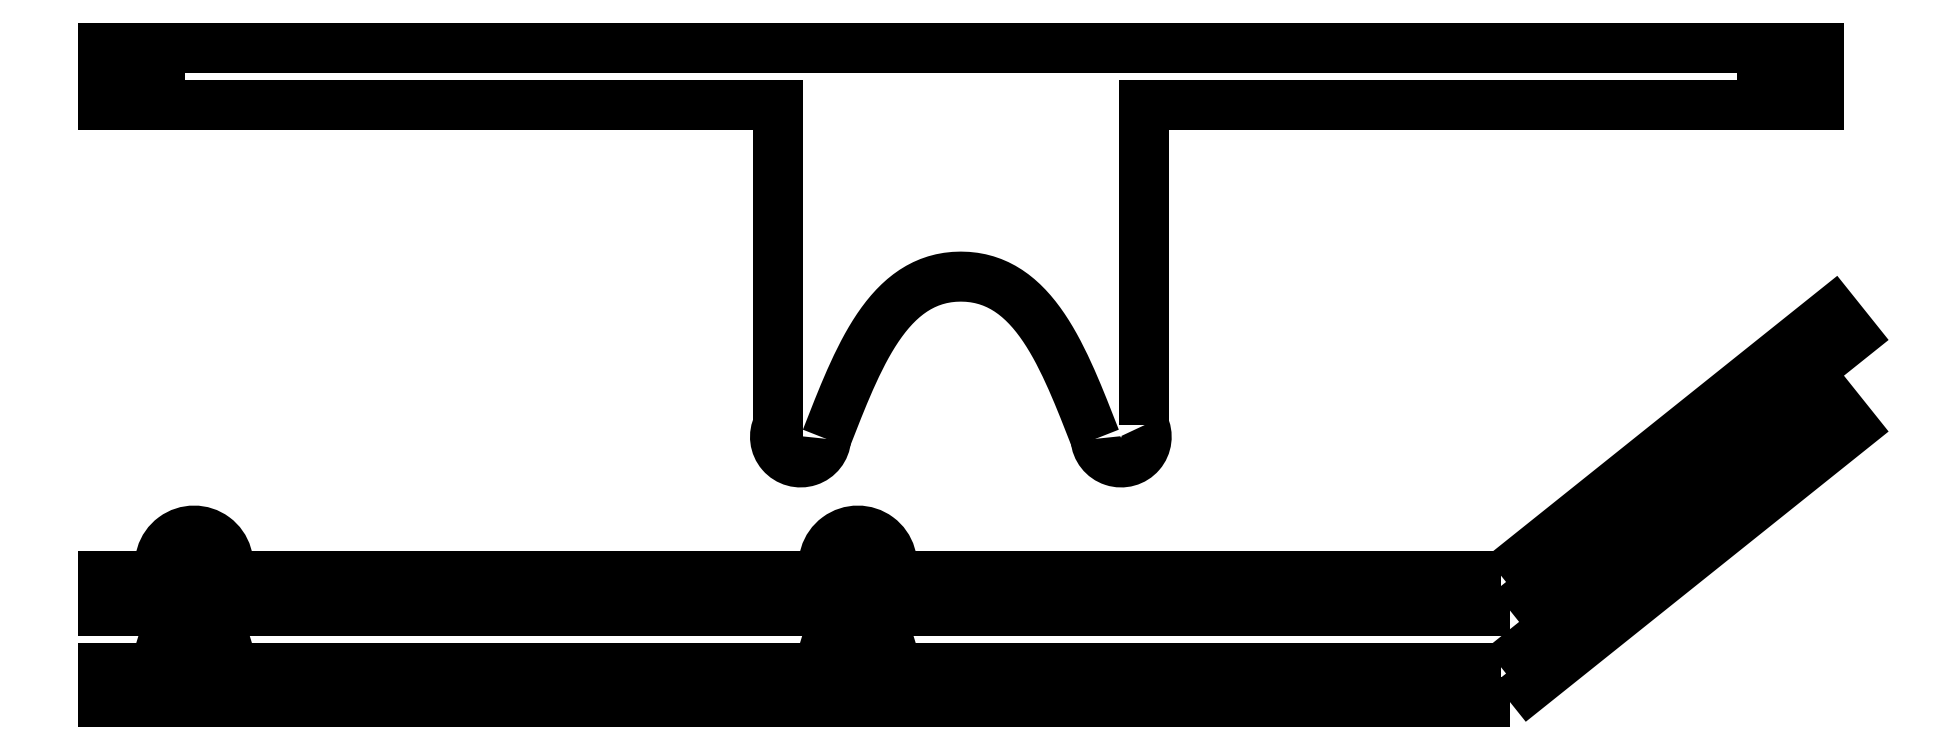
<metadata>
{"format":"dxf","ext":"dxf","renderer":"ezdxf+matplotlib","layout":"modelspace","background":"white","min_lineweight":24,"dpi":150}
</metadata>
<code>
0
SECTION
2
ENTITIES
0
POLYLINE
8
Layer_1
66
1
10
0
20
0
70
128
40
0
41
0
0
VERTEX
8
Layer_1
10
35
20
92
0
VERTEX
8
Layer_1
10
74
20
92
0
VERTEX
8
Layer_1
10
74
20
69
0
SEQEND
0
POLYLINE
8
Layer_1
66
1
10
0
20
0
70
128
40
0
41
0
0
VERTEX
8
Layer_1
10
78.23
20
62.83
0
VERTEX
8
Layer_1
10
79.26
20
65.44
0
VERTEX
8
Layer_1
10
79.78
20
66.73
0
VERTEX
8
Layer_1
10
80.33
20
67.99
0
VERTEX
8
Layer_1
10
80.89
20
69.21
0
VERTEX
8
Layer_1
10
81.47
20
70.38
0
VERTEX
8
Layer_1
10
81.78
20
70.95
0
VERTEX
8
Layer_1
10
82.09
20
71.49
0
VERTEX
8
Layer_1
10
82.41
20
72.02
0
VERTEX
8
Layer_1
10
82.74
20
72.53
0
VERTEX
8
Layer_1
10
83.09
20
73.02
0
VERTEX
8
Layer_1
10
83.44
20
73.49
0
VERTEX
8
Layer_1
10
83.81
20
73.94
0
VERTEX
8
Layer_1
10
84.19
20
74.36
0
VERTEX
8
Layer_1
10
84.58
20
74.75
0
VERTEX
8
Layer_1
10
84.99
20
75.12
0
VERTEX
8
Layer_1
10
85.41
20
75.46
0
VERTEX
8
Layer_1
10
85.85
20
75.77
0
VERTEX
8
Layer_1
10
86.3
20
76.05
0
VERTEX
8
Layer_1
10
86.77
20
76.29
0
VERTEX
8
Layer_1
10
87.26
20
76.5
0
VERTEX
8
Layer_1
10
87.77
20
76.68
0
VERTEX
8
Layer_1
10
88.3
20
76.82
0
VERTEX
8
Layer_1
10
88.84
20
76.92
0
VERTEX
8
Layer_1
10
89.41
20
76.98
0
VERTEX
8
Layer_1
10
90
20
77
0
VERTEX
8
Layer_1
10
90.59
20
76.98
0
VERTEX
8
Layer_1
10
91.16
20
76.92
0
VERTEX
8
Layer_1
10
91.7
20
76.82
0
VERTEX
8
Layer_1
10
92.23
20
76.68
0
VERTEX
8
Layer_1
10
92.74
20
76.5
0
VERTEX
8
Layer_1
10
93.23
20
76.29
0
VERTEX
8
Layer_1
10
93.7
20
76.05
0
VERTEX
8
Layer_1
10
94.15
20
75.77
0
VERTEX
8
Layer_1
10
94.59
20
75.46
0
VERTEX
8
Layer_1
10
95.01
20
75.12
0
VERTEX
8
Layer_1
10
95.42
20
74.75
0
VERTEX
8
Layer_1
10
95.81
20
74.36
0
VERTEX
8
Layer_1
10
96.19
20
73.94
0
VERTEX
8
Layer_1
10
96.56
20
73.49
0
VERTEX
8
Layer_1
10
96.91
20
73.02
0
VERTEX
8
Layer_1
10
97.26
20
72.53
0
VERTEX
8
Layer_1
10
97.59
20
72.02
0
VERTEX
8
Layer_1
10
97.91
20
71.49
0
VERTEX
8
Layer_1
10
98.22
20
70.95
0
VERTEX
8
Layer_1
10
98.53
20
70.38
0
VERTEX
8
Layer_1
10
99.11
20
69.21
0
VERTEX
8
Layer_1
10
99.67
20
67.99
0
VERTEX
8
Layer_1
10
100.2
20
66.73
0
VERTEX
8
Layer_1
10
100.7
20
65.44
0
VERTEX
8
Layer_1
10
101.8
20
62.82
0
SEQEND
0
LINE
8
Layer_1
10
90
20
97
11
15
21
97
0
POLYLINE
8
Layer_1
66
1
10
0
20
0
70
129
40
0
41
0
0
VERTEX
8
Layer_1
10
17
20
96
0
VERTEX
8
Layer_1
10
20
20
96
0
VERTEX
8
Layer_1
10
20
20
93
0
VERTEX
8
Layer_1
10
17
20
93
0
VERTEX
8
Layer_1
10
17
20
96
0
SEQEND
0
LINE
8
Layer_1
10
90
20
97
11
165
21
97
0
POLYLINE
8
Layer_1
66
1
10
0
20
0
70
129
40
0
41
0
0
VERTEX
8
Layer_1
10
163
20
96
0
VERTEX
8
Layer_1
10
160
20
96
0
VERTEX
8
Layer_1
10
160
20
93
0
VERTEX
8
Layer_1
10
163
20
93
0
VERTEX
8
Layer_1
10
163
20
96
0
SEQEND
0
POLYLINE
8
Layer_1
66
1
10
0
20
0
70
128
40
0
41
0
0
VERTEX
8
Layer_1
10
35
20
92
0
VERTEX
8
Layer_1
10
15
20
92
0
VERTEX
8
Layer_1
10
15
20
97
0
VERTEX
8
Layer_1
10
165
20
97
0
VERTEX
8
Layer_1
10
165
20
92
0
VERTEX
8
Layer_1
10
145
20
92
0
SEQEND
0
CIRCLE
8
Layer_1
10
81
20
43.8
40
1.38
0
ARC
8
Layer_1
10
81
20
43.8
40
3
50
340.5
51
199.5
0
CIRCLE
8
Layer_1
10
23
20
43.8
40
1.38
0
ARC
8
Layer_1
10
23
20
43.8
40
3
50
340.5
51
199.5
0
POLYLINE
8
Layer_1
66
1
10
0
20
0
70
128
40
0
41
0
0
VERTEX
8
Layer_1
10
137.2
20
42.8
0
VERTEX
8
Layer_1
10
83.83
20
42.8
0
SEQEND
0
POLYLINE
8
Layer_1
66
1
10
0
20
0
70
128
40
0
41
0
0
VERTEX
8
Layer_1
10
81.95
20
42.8
0
VERTEX
8
Layer_1
10
80.05
20
42.8
0
SEQEND
0
POLYLINE
8
Layer_1
66
1
10
0
20
0
70
128
40
0
41
0
0
VERTEX
8
Layer_1
10
78.17
20
42.8
0
VERTEX
8
Layer_1
10
25.83
20
42.8
0
SEQEND
0
POLYLINE
8
Layer_1
66
1
10
0
20
0
70
128
40
0
41
0
0
VERTEX
8
Layer_1
10
23.95
20
42.8
0
VERTEX
8
Layer_1
10
22.05
20
42.8
0
SEQEND
0
POLYLINE
8
Layer_1
66
1
10
0
20
0
70
128
40
0
41
0
0
VERTEX
8
Layer_1
10
20.17
20
42.8
0
VERTEX
8
Layer_1
10
15
20
42.8
0
VERTEX
8
Layer_1
10
15
20
39.8
0
VERTEX
8
Layer_1
10
138
20
39.8
0
SEQEND
0
POLYLINE
8
Layer_1
66
1
10
0
20
0
70
128
40
0
41
0
0
VERTEX
8
Layer_1
10
138
20
39.8
0
VERTEX
8
Layer_1
10
168
20
63.8
0
VERTEX
8
Layer_1
10
166.2
20
66
0
VERTEX
8
Layer_1
10
137.2
20
42.8
0
SEQEND
0
POLYLINE
8
Layer_1
66
1
10
0
20
0
70
128
40
0
41
0
0
VERTEX
8
Layer_1
10
84
20
42.8
0
VERTEX
8
Layer_1
10
137
20
42.8
0
SEQEND
0
CIRCLE
8
Layer_1
10
81
20
51.8
40
1.38
0
ARC
8
Layer_1
10
81
20
51.8
40
3
50
340.5
51
199.5
0
CIRCLE
8
Layer_1
10
23
20
51.8
40
1.38
0
ARC
8
Layer_1
10
23
20
51.8
40
3
50
340.5
51
199.5
0
POLYLINE
8
Layer_1
66
1
10
0
20
0
70
128
40
0
41
0
0
VERTEX
8
Layer_1
10
137.2
20
50.8
0
VERTEX
8
Layer_1
10
83.83
20
50.8
0
SEQEND
0
POLYLINE
8
Layer_1
66
1
10
0
20
0
70
128
40
0
41
0
0
VERTEX
8
Layer_1
10
81.95
20
50.8
0
VERTEX
8
Layer_1
10
80.05
20
50.8
0
SEQEND
0
POLYLINE
8
Layer_1
66
1
10
0
20
0
70
128
40
0
41
0
0
VERTEX
8
Layer_1
10
78.17
20
50.8
0
VERTEX
8
Layer_1
10
25.83
20
50.8
0
SEQEND
0
POLYLINE
8
Layer_1
66
1
10
0
20
0
70
128
40
0
41
0
0
VERTEX
8
Layer_1
10
23.95
20
50.8
0
VERTEX
8
Layer_1
10
22.05
20
50.8
0
SEQEND
0
POLYLINE
8
Layer_1
66
1
10
0
20
0
70
128
40
0
41
0
0
VERTEX
8
Layer_1
10
20.17
20
50.8
0
VERTEX
8
Layer_1
10
15
20
50.8
0
VERTEX
8
Layer_1
10
15
20
47.8
0
VERTEX
8
Layer_1
10
138
20
47.8
0
SEQEND
0
POLYLINE
8
Layer_1
66
1
10
0
20
0
70
128
40
0
41
0
0
VERTEX
8
Layer_1
10
138
20
47.8
0
VERTEX
8
Layer_1
10
168
20
71.8
0
VERTEX
8
Layer_1
10
166.2
20
74
0
VERTEX
8
Layer_1
10
137.2
20
50.8
0
SEQEND
0
POLYLINE
8
Layer_1
66
1
10
0
20
0
70
128
40
0
41
0
0
VERTEX
8
Layer_1
10
84
20
50.8
0
VERTEX
8
Layer_1
10
137
20
50.8
0
SEQEND
0
POLYLINE
8
Layer_1
66
1
10
0
20
0
70
128
40
0
41
0
0
VERTEX
8
Layer_1
10
106
20
64
0
VERTEX
8
Layer_1
10
106
20
92
0
VERTEX
8
Layer_1
10
145
20
92
0
SEQEND
0
LINE
8
Layer_1
10
74
20
69
11
74
21
64
0
ARC
8
Layer_1
10
76
20
63
40
2.236
50
153.4
51
355.5
0
ARC
8
Layer_1
10
104
20
63
40
2.236
50
184.5
51
26.57
0
ENDSEC
0
EOF

</code>
